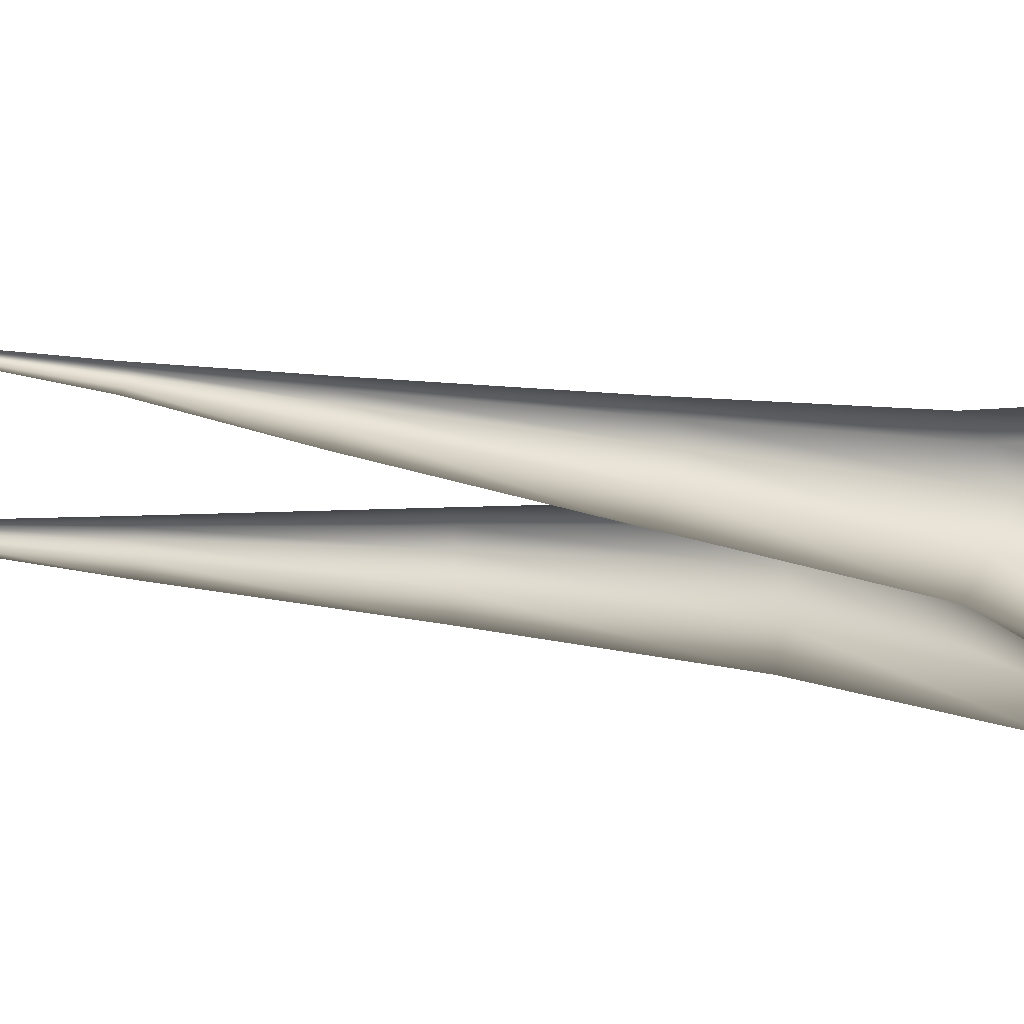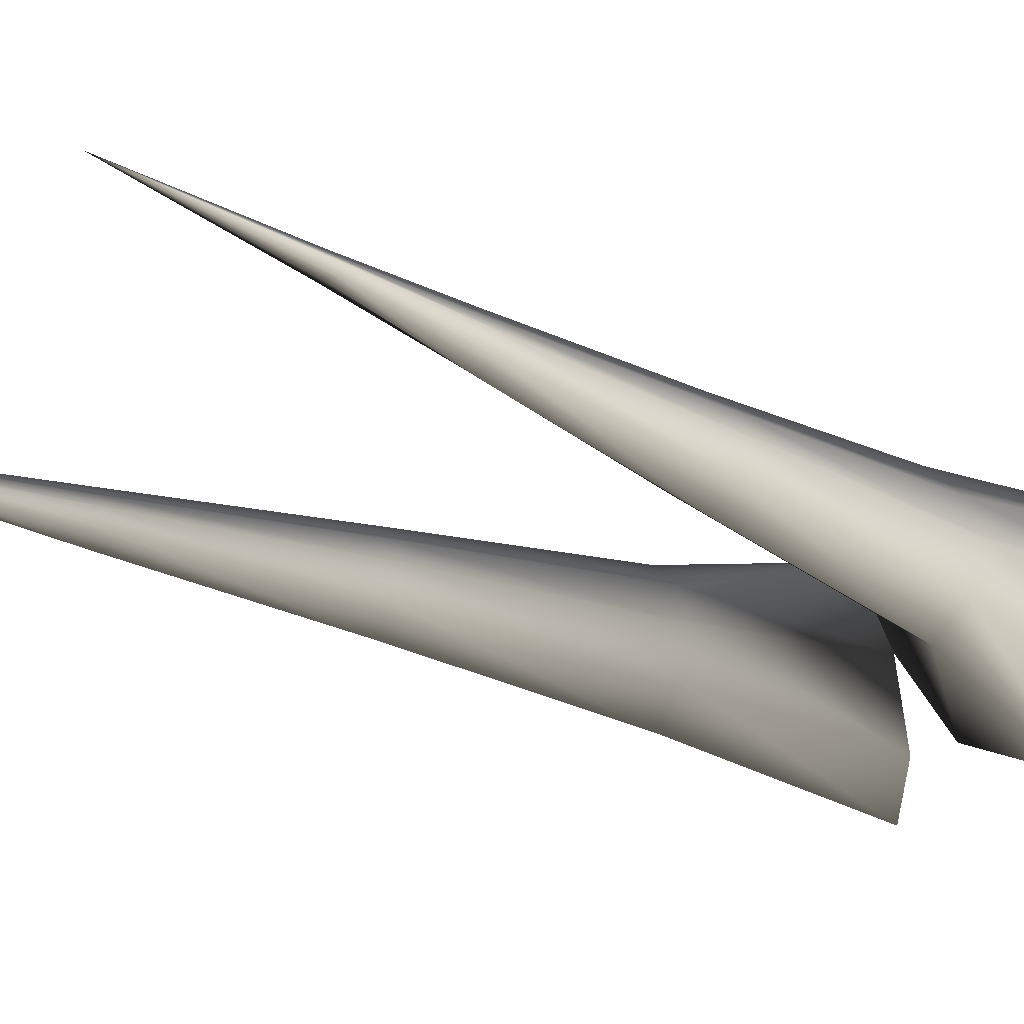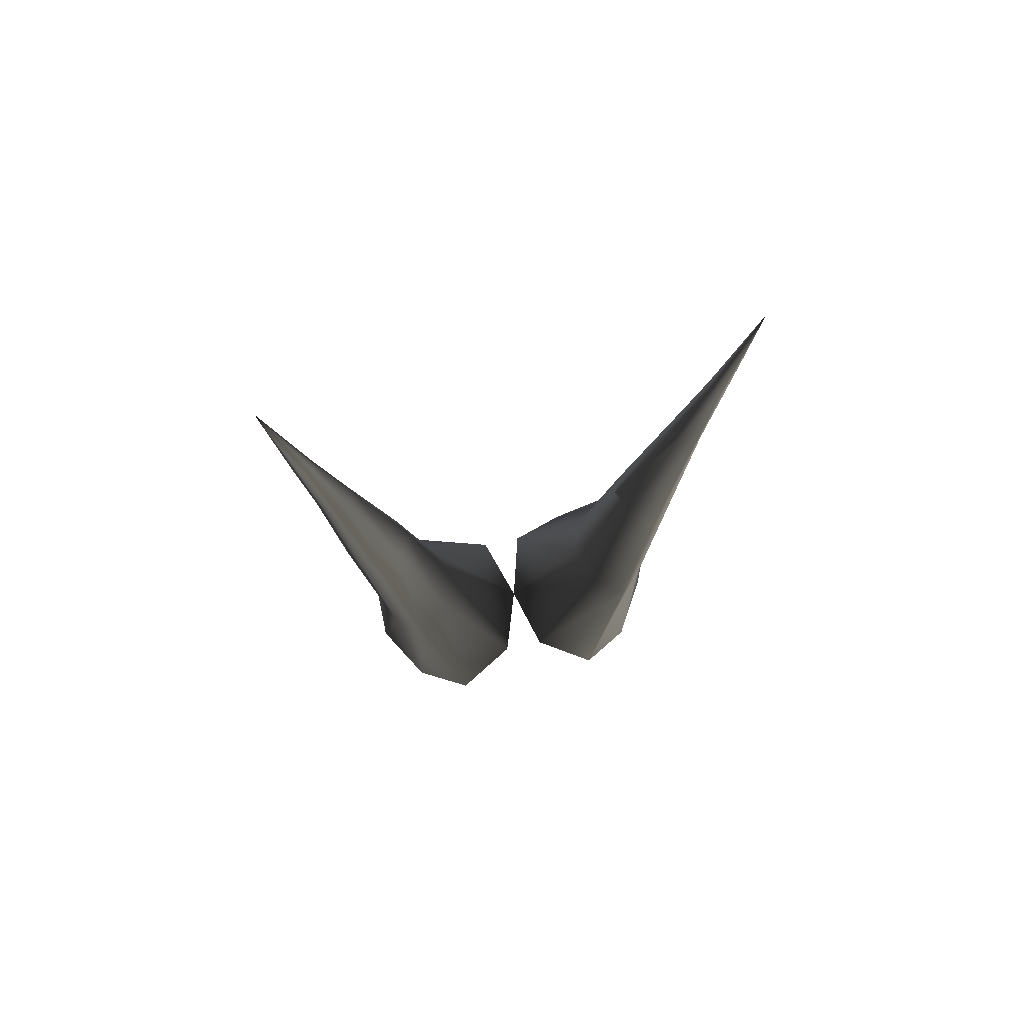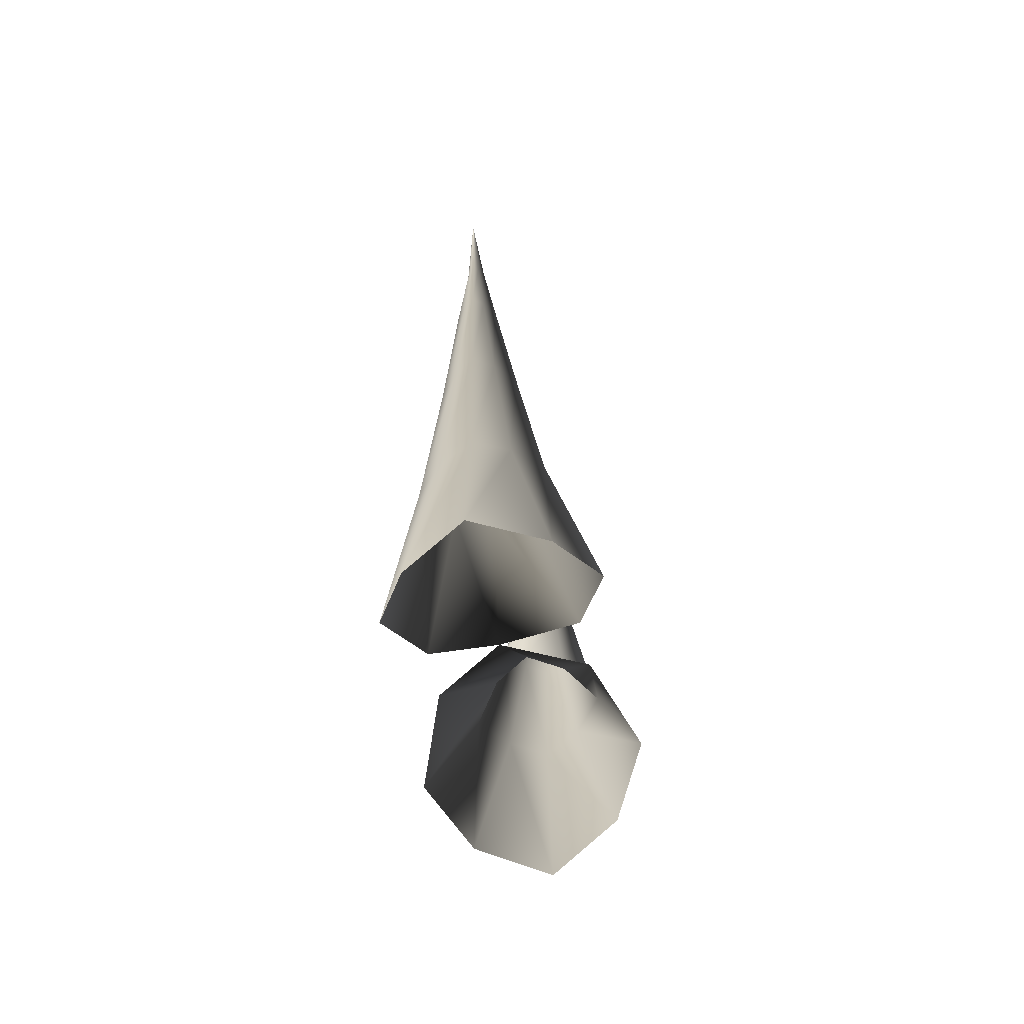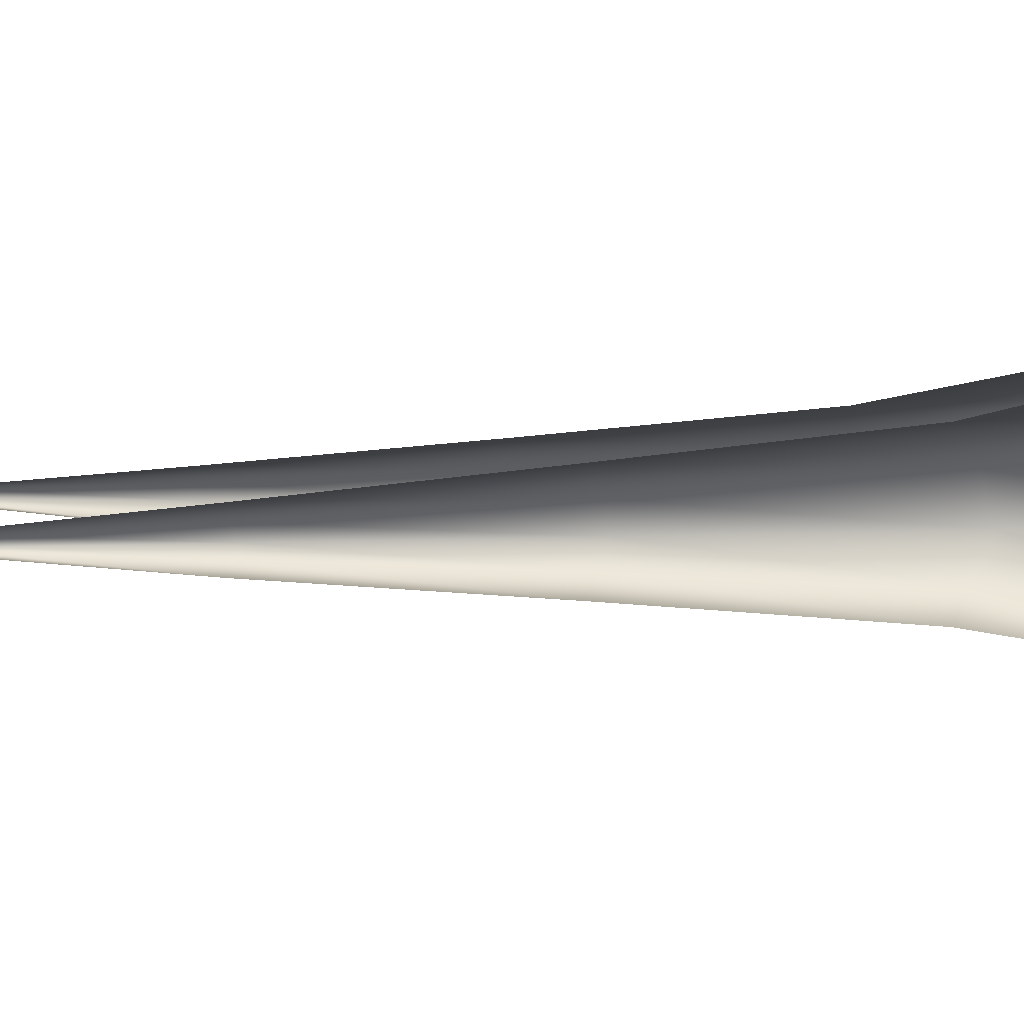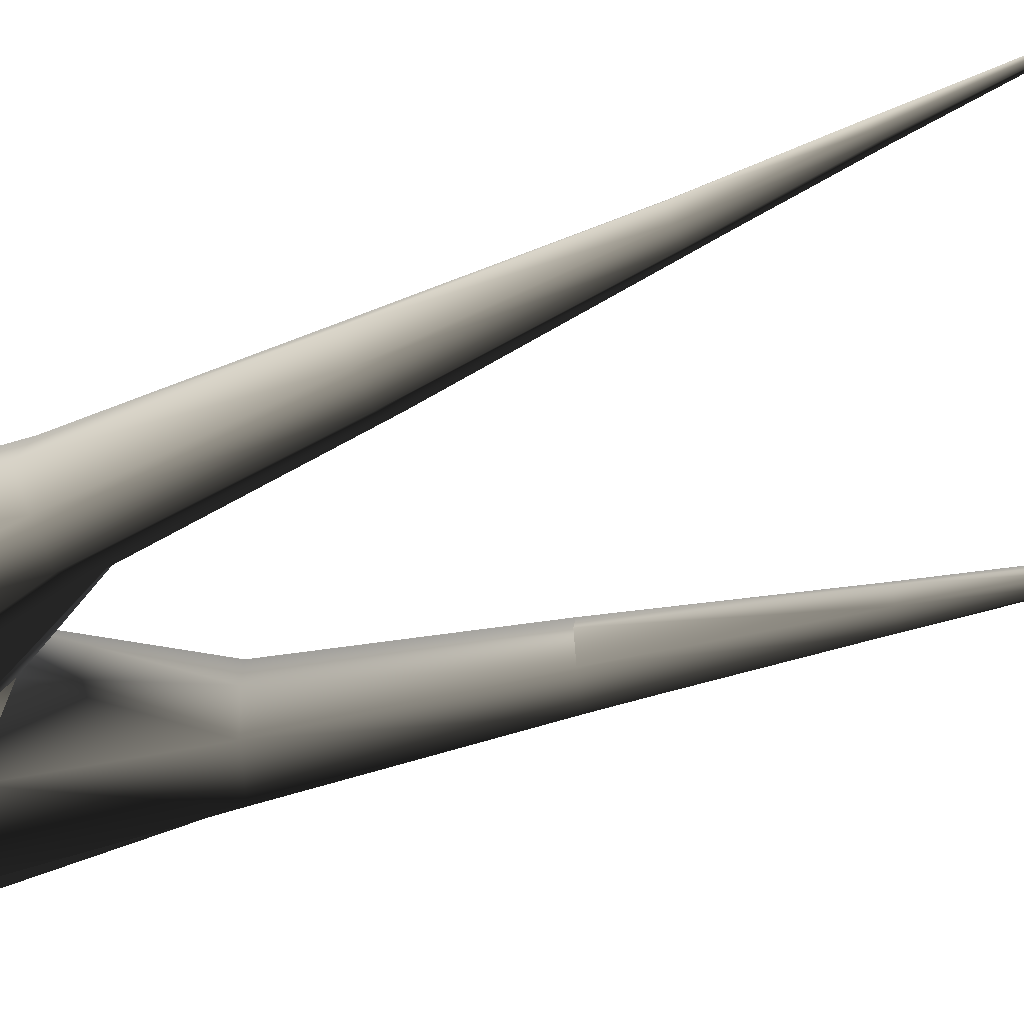
<metadata>
{"format":"obj","ext":"obj","renderer":"f3d","projection":"perspective","resolution":1024,"background":"white","views":[{"elev":-13.5,"azim":-113.0,"up":"+Z"},{"elev":-21.1,"azim":-132.2,"up":"+Z"},{"elev":74.7,"azim":168.3,"up":"+Y"},{"elev":-70.0,"azim":-77.3,"up":"+Y"},{"elev":4.0,"azim":-98.4,"up":"+Z"},{"elev":-43.1,"azim":114.2,"up":"+Z"}]}
</metadata>
<code>
o 702
v 27 243 -75
v 34 241 -62
v 48 325 -67
v 44 326 -74
v 34 241 -88
v 8 183 -102
v 0 197 -79
v 8 183 -49
v 47 237 -52
v 57 322 -60
v 68 400 -67
v 63 401 -71
v 60 402 -75
v 48 325 -83
v 47 237 -98
v 31 163 -112
v 57 234 -62
v 65 320 -67
v 72 399 -71
v 77 446 -73
v 75 447 -71
v 72 447 -73
v 71 447 -75
v 63 401 -79
v 57 322 -90
v 57 235 -88
v 51 151 -99
v 63 232 -75
v 70 319 -75
v 75 398 -75
v 79 445 -75
v 84 511 -75
v 72 447 -77
v 68 400 -83
v 65 320 -83
v 65 148 -75
v 72 399 -79
v 77 446 -77
v 75 447 -78
v 31 163 -37
v 51 151 -50
v -45 326 -75
v -48 325 -67
v -34 241 -62
v -29 243 -75
v -48 325 -83
v -34 241 -88
v -57 322 -90
v -68 400 -83
v -63 401 -79
v -44 326 -74
v -60 402 -75
v -63 401 -71
v -57 322 -60
v -47 237 -52
v -31 163 -37
v -8 183 -49
v -8 183 -102
v -47 237 -98
v -65 320 -83
v -72 399 -79
v -77 446 -77
v -75 447 -78
v -72 447 -77
v -71 447 -75
v -72 447 -73
v -68 400 -67
v -65 320 -67
v -57 234 -62
v -51 151 -50
v -70 319 -75
v -63 232 -75
v -65 148 -75
v -57 235 -88
v -51 151 -99
v -31 163 -112
v -72 399 -71
v -75 398 -75
v -79 445 -75
v -84 511 -75
v -75 447 -71
v -77 446 -73
f 1 2 3
f 1 3 4
f 1 4 5
f 1 5 6
f 1 6 7
f 1 7 2
f 2 7 8
f 2 8 9
f 2 9 10
f 2 10 3
f 3 10 11
f 3 11 12
f 3 12 4
f 4 12 13
f 4 13 14
f 4 14 5
f 5 14 15
f 5 15 16
f 5 16 6
f 9 17 18
f 9 18 10
f 10 18 19
f 10 19 11
f 11 19 20
f 11 20 21
f 11 21 12
f 12 21 22
f 12 22 13
f 13 22 23
f 13 23 24
f 13 24 14
f 14 24 25
f 14 25 15
f 15 25 26
f 15 26 27
f 15 27 16
f 17 28 29
f 17 29 18
f 18 29 30
f 18 30 19
f 19 30 31
f 19 31 20
f 20 31 32
f 20 32 21
f 21 32 22
f 22 32 23
f 23 32 33
f 23 33 24
f 24 33 34
f 24 34 25
f 25 34 35
f 25 35 26
f 26 35 28
f 26 28 36
f 26 36 27
f 28 35 29
f 29 35 37
f 29 37 30
f 30 37 38
f 30 38 31
f 31 38 32
f 32 38 39
f 32 39 33
f 33 39 34
f 34 39 37
f 34 37 35
f 8 40 9
f 9 40 17
f 17 40 41
f 17 41 28
f 28 41 36
f 37 39 38
f 42 43 44
f 42 44 45
f 42 45 46
f 46 45 47
f 46 47 48
f 46 48 49
f 46 49 50
f 46 50 51
f 51 50 52
f 51 52 43
f 43 52 53
f 43 53 54
f 43 54 55
f 43 55 44
f 44 55 56
f 44 56 57
f 44 57 45
f 45 57 7
f 45 7 47
f 47 7 58
f 47 58 59
f 47 59 48
f 48 59 60
f 48 60 61
f 48 61 49
f 49 61 62
f 49 62 63
f 49 63 50
f 50 63 64
f 50 64 52
f 52 64 65
f 52 65 53
f 53 65 66
f 53 66 67
f 53 67 54
f 54 67 68
f 54 68 69
f 54 69 55
f 55 69 70
f 55 70 56
f 68 71 72
f 68 72 69
f 69 72 73
f 69 73 70
f 71 60 74
f 71 74 72
f 72 74 75
f 72 75 73
f 60 59 74
f 74 59 76
f 74 76 75
f 59 58 76
f 67 77 68
f 68 77 71
f 71 77 78
f 71 78 60
f 60 78 61
f 61 78 79
f 61 79 62
f 62 79 80
f 62 80 63
f 63 80 64
f 64 80 65
f 65 80 66
f 66 80 81
f 66 81 67
f 67 81 77
f 77 81 82
f 77 82 78
f 78 82 79
f 79 82 80
f 80 82 81

</code>
